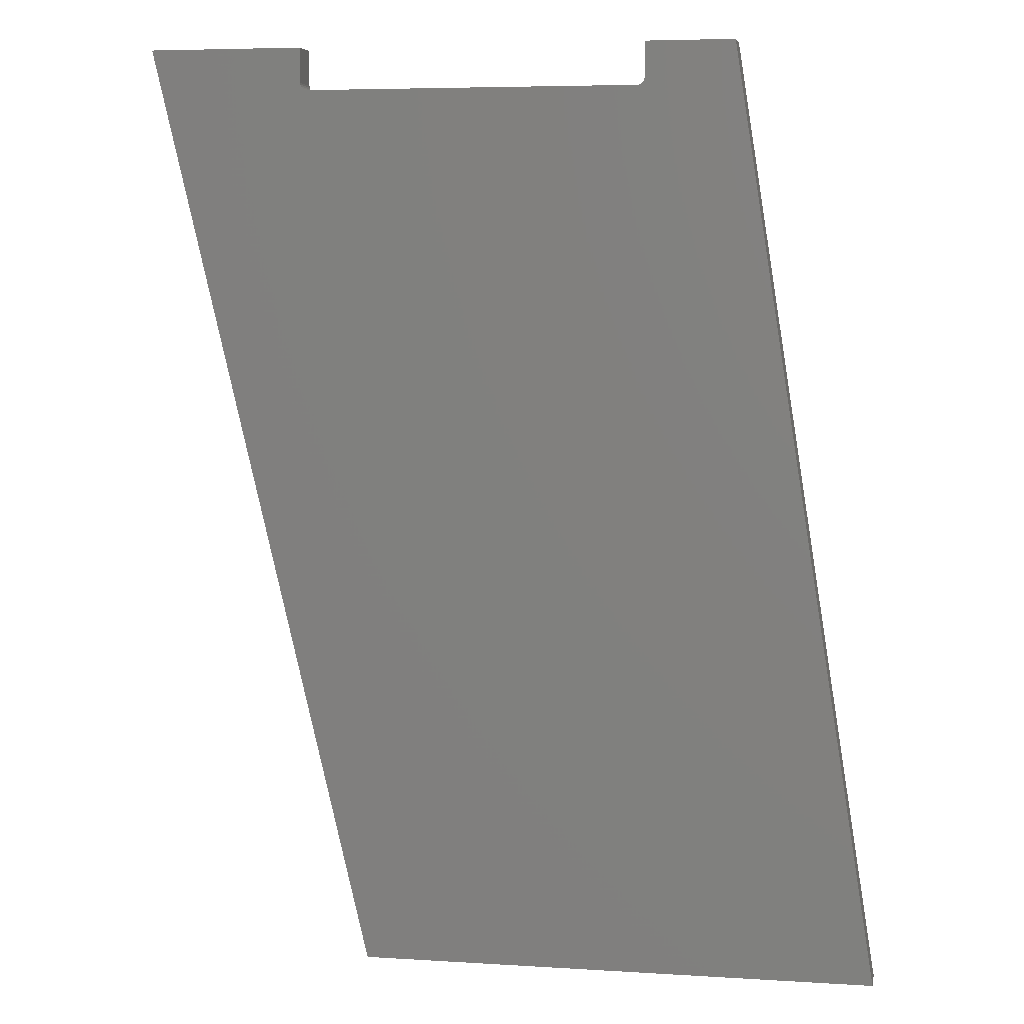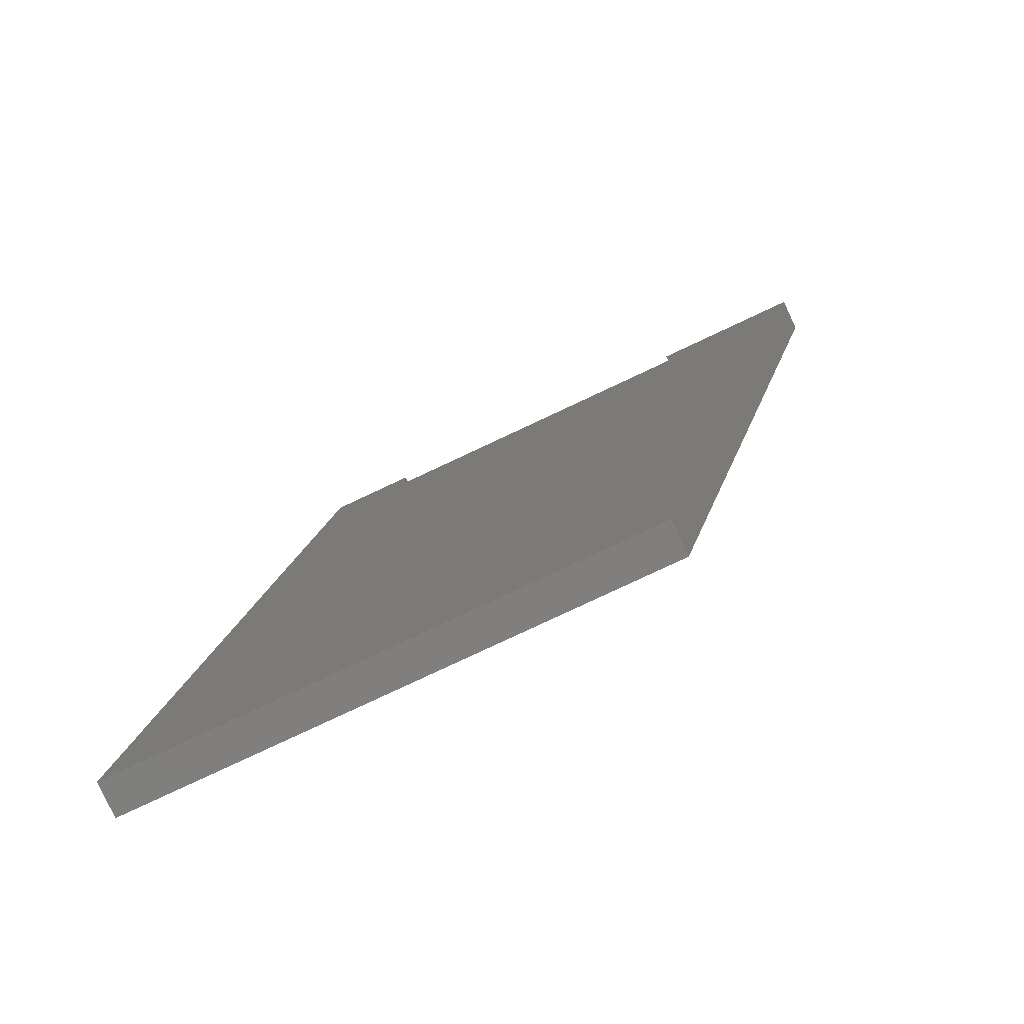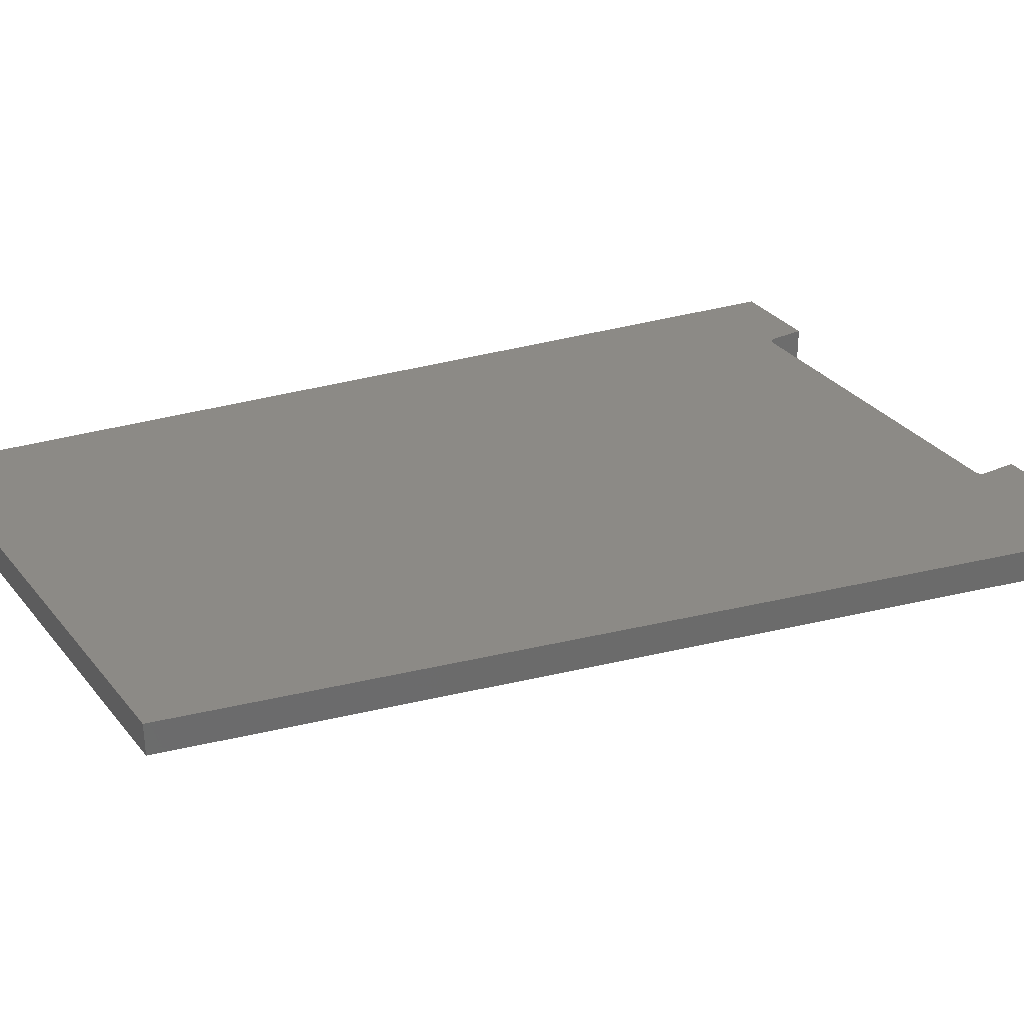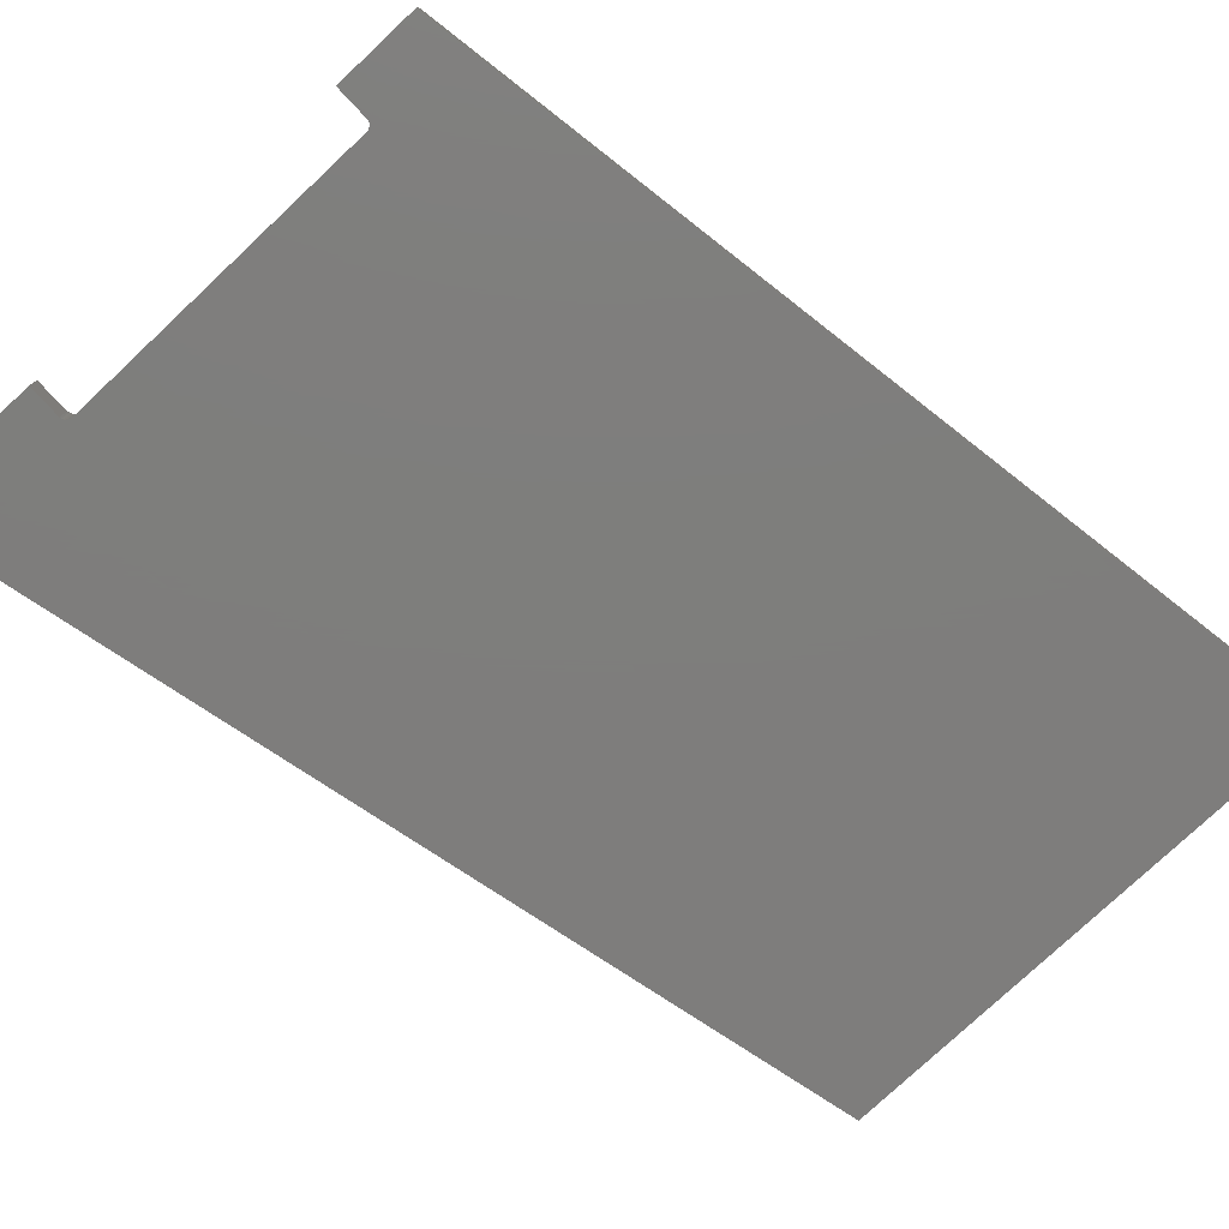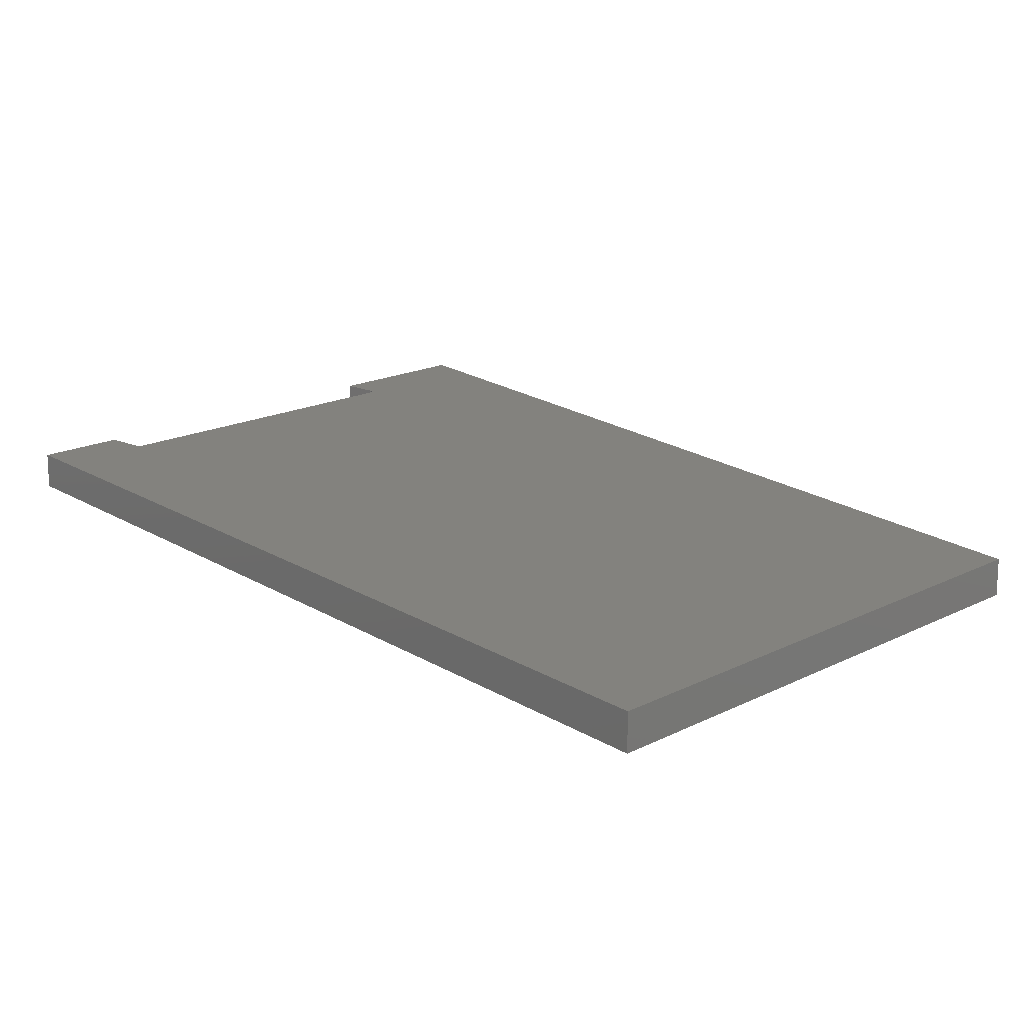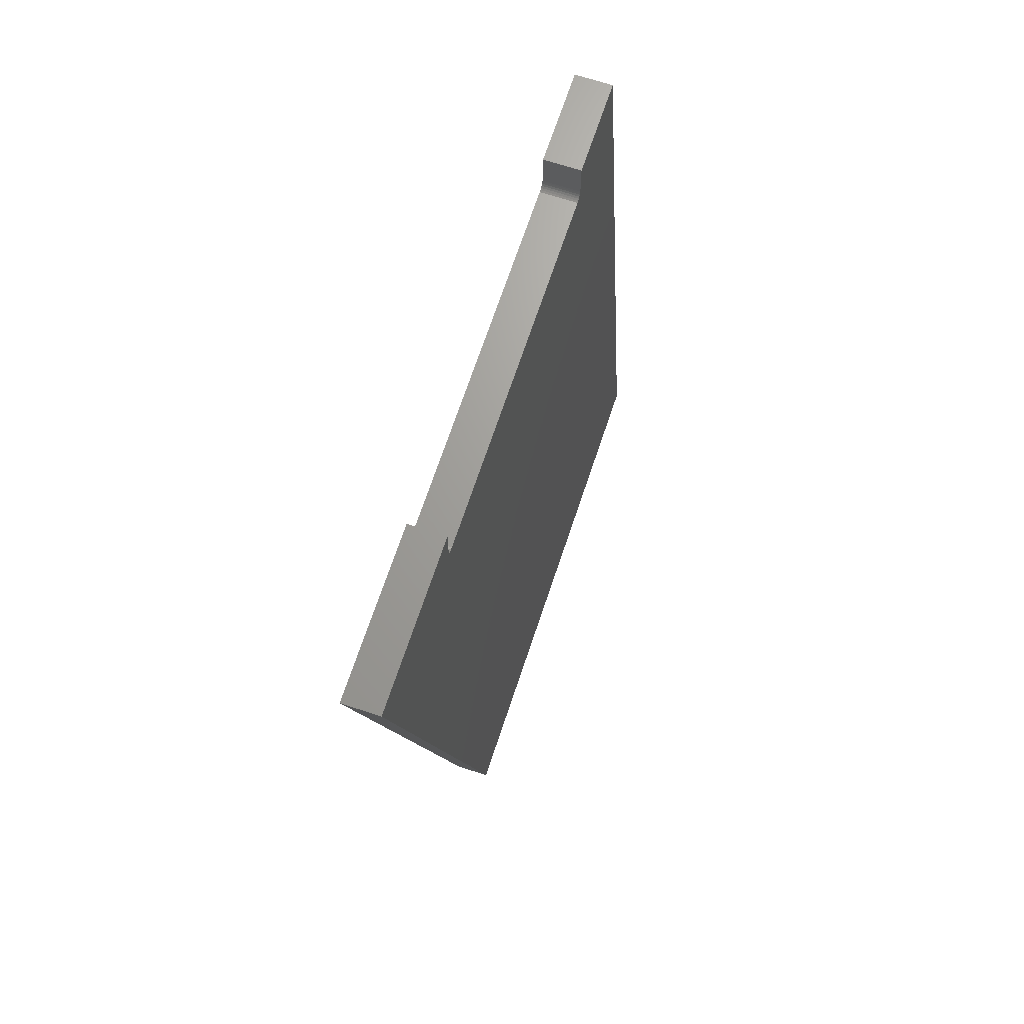
<metadata>
{"format":"stl","ext":"stl","renderer":"f3d","projection":"perspective","resolution":1024,"background":"white","views":[{"elev":5.8,"azim":-169.1,"up":"+Y"},{"elev":-79.7,"azim":25.1,"up":"+Y"},{"elev":31.6,"azim":58.0,"up":"+Z"},{"elev":-77.5,"azim":-136.8,"up":"+Z"},{"elev":16.4,"azim":-46.8,"up":"+Z"},{"elev":68.1,"azim":108.3,"up":"+Y"}]}
</metadata>
<code>
# stl→obj: 40 verts, 76 faces
v 336.4 182.3 -3.505
v 336.4 182.3 3.495
v 336.8 182.4 -3.505
v 336.8 182.4 3.495
v 337.2 182.5 -3.505
v 337.2 182.5 3.495
v 337.5 182.8 -3.505
v 337.5 182.8 3.495
v 337.7 183.1 -3.505
v 337.7 183.1 3.495
v 337.9 183.4 -3.505
v 337.9 183.4 3.495
v 337.9 183.8 -3.505
v 337.9 183.8 3.495
v 268 182.3 -3.505
v 268 182.3 3.495
v 266.5 183.8 -3.505
v 266.5 183.8 3.495
v 266.5 183.4 -3.505
v 266.5 183.4 3.495
v 266.7 183.1 -3.505
v 266.7 183.1 3.495
v 266.9 182.8 -3.505
v 266.9 182.8 3.495
v 267.2 182.5 -3.505
v 267.2 182.5 3.495
v 267.6 182.4 -3.505
v 267.6 182.4 3.495
v 266.5 191 -3.505
v 266.5 191 3.495
v 337.9 191 -3.505
v 337.9 191 3.495
v 248.3 191 -3.505
v 218.5 3.368e-11 -3.505
v 324.8 -7.745e-11 -3.505
v 369.8 191 -3.505
v 369.8 191 3.495
v 324.8 -7.746e-11 3.495
v 218.5 3.367e-11 3.495
v 248.3 191 3.495
f 1 2 3
f 3 2 4
f 3 4 5
f 5 4 6
f 5 6 7
f 7 6 8
f 7 8 9
f 9 8 10
f 9 10 11
f 11 10 12
f 11 12 13
f 13 12 14
f 1 15 2
f 2 15 16
f 17 18 19
f 19 18 20
f 19 20 21
f 21 20 22
f 21 22 23
f 23 22 24
f 23 24 25
f 25 24 26
f 25 26 27
f 27 26 28
f 27 28 15
f 15 28 16
f 17 29 18
f 18 29 30
f 31 13 32
f 32 13 14
f 29 17 33
f 33 17 19
f 33 19 21
f 21 23 33
f 33 23 25
f 33 25 34
f 34 25 27
f 34 27 15
f 34 15 35
f 35 15 1
f 35 1 3
f 3 5 35
f 35 5 36
f 36 5 7
f 36 7 9
f 9 11 36
f 36 11 13
f 36 13 31
f 36 31 37
f 37 31 32
f 35 36 38
f 38 36 37
f 34 35 39
f 39 35 38
f 33 34 40
f 40 34 39
f 29 33 30
f 30 33 40
f 32 14 37
f 37 14 12
f 37 12 10
f 10 8 37
f 37 8 6
f 37 6 38
f 38 6 4
f 38 4 2
f 2 16 38
f 38 16 39
f 39 16 28
f 39 28 26
f 39 26 40
f 40 26 24
f 40 24 22
f 22 20 40
f 40 20 18
f 40 18 30

</code>
